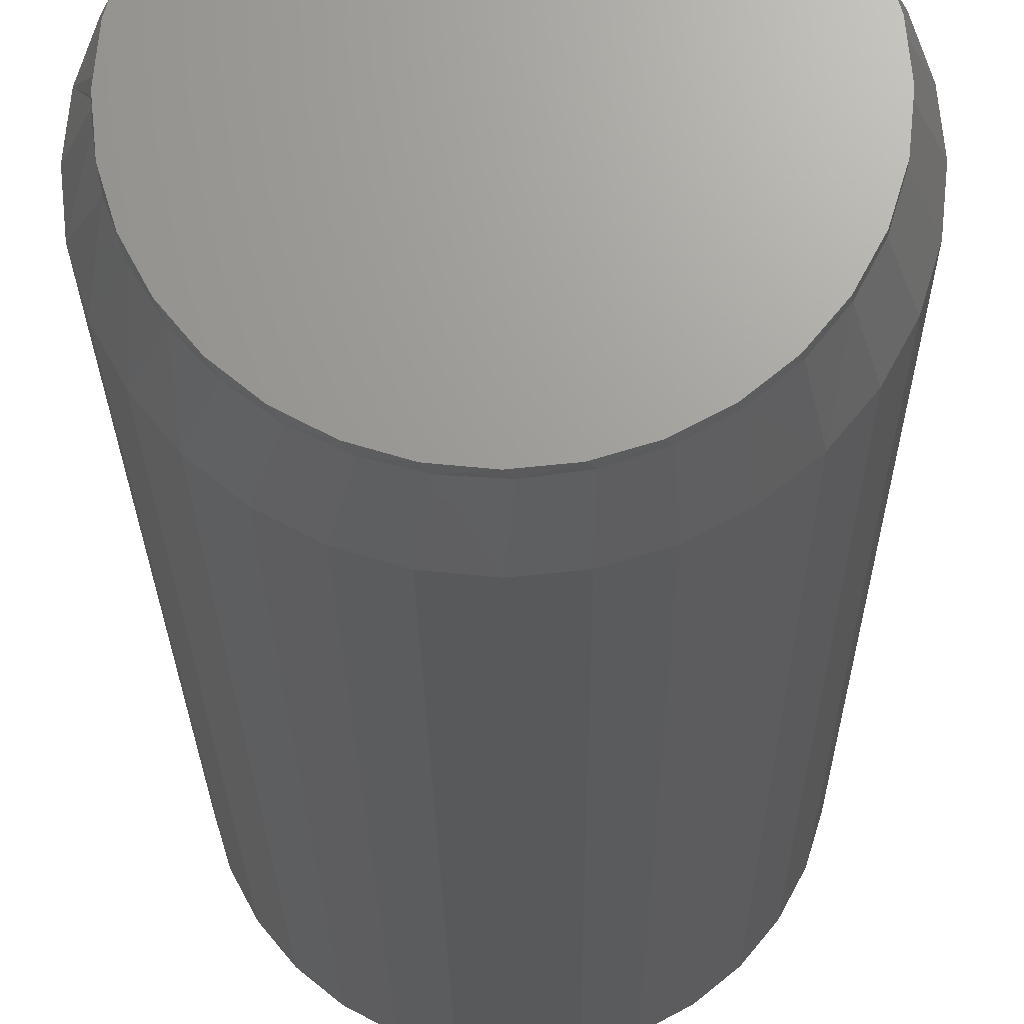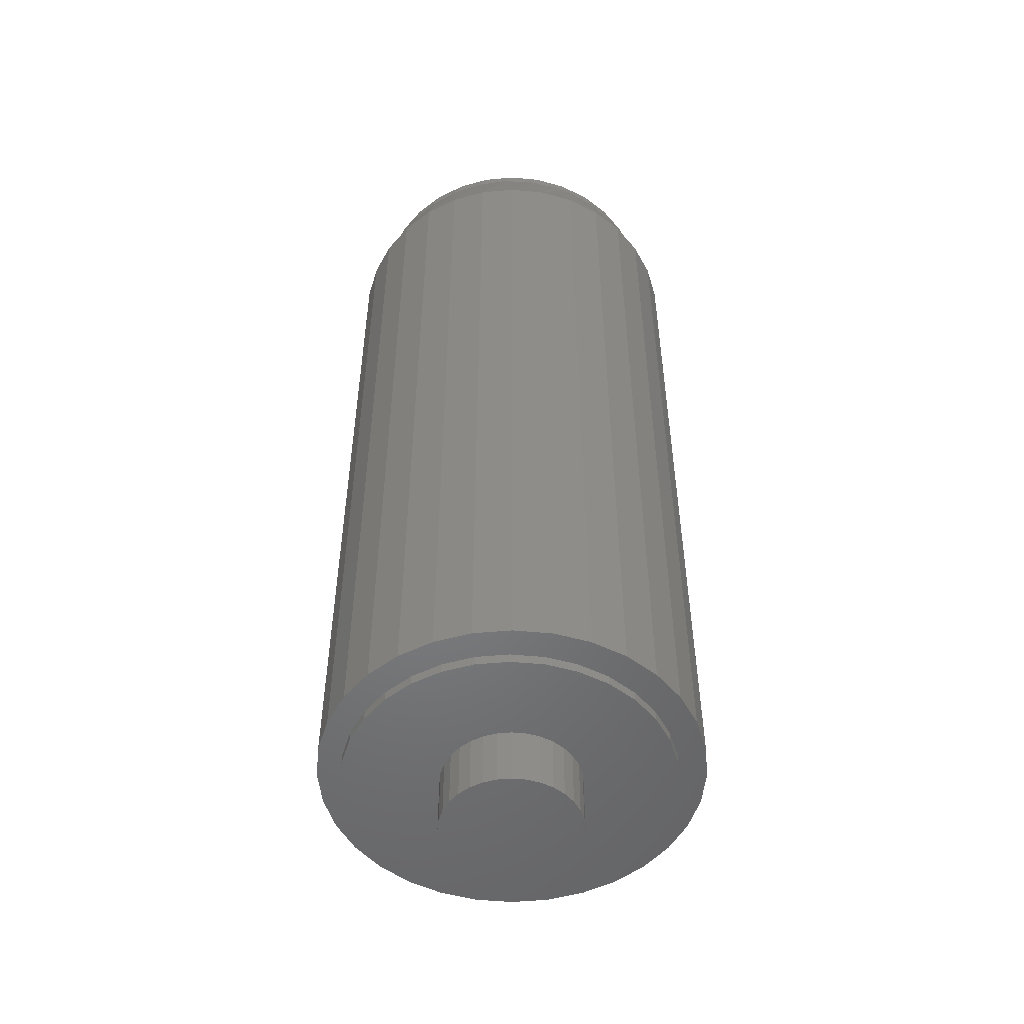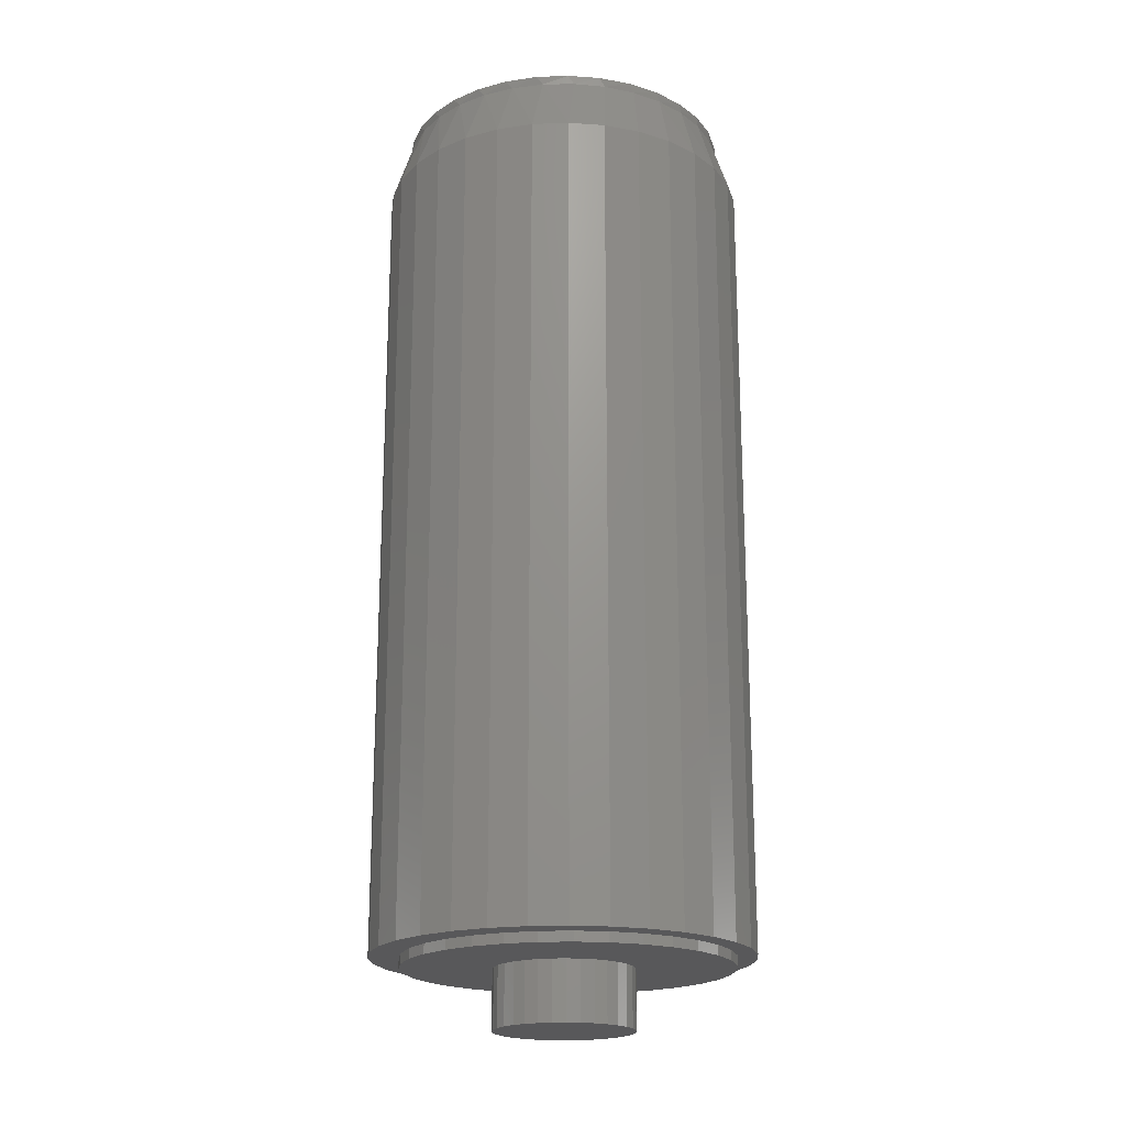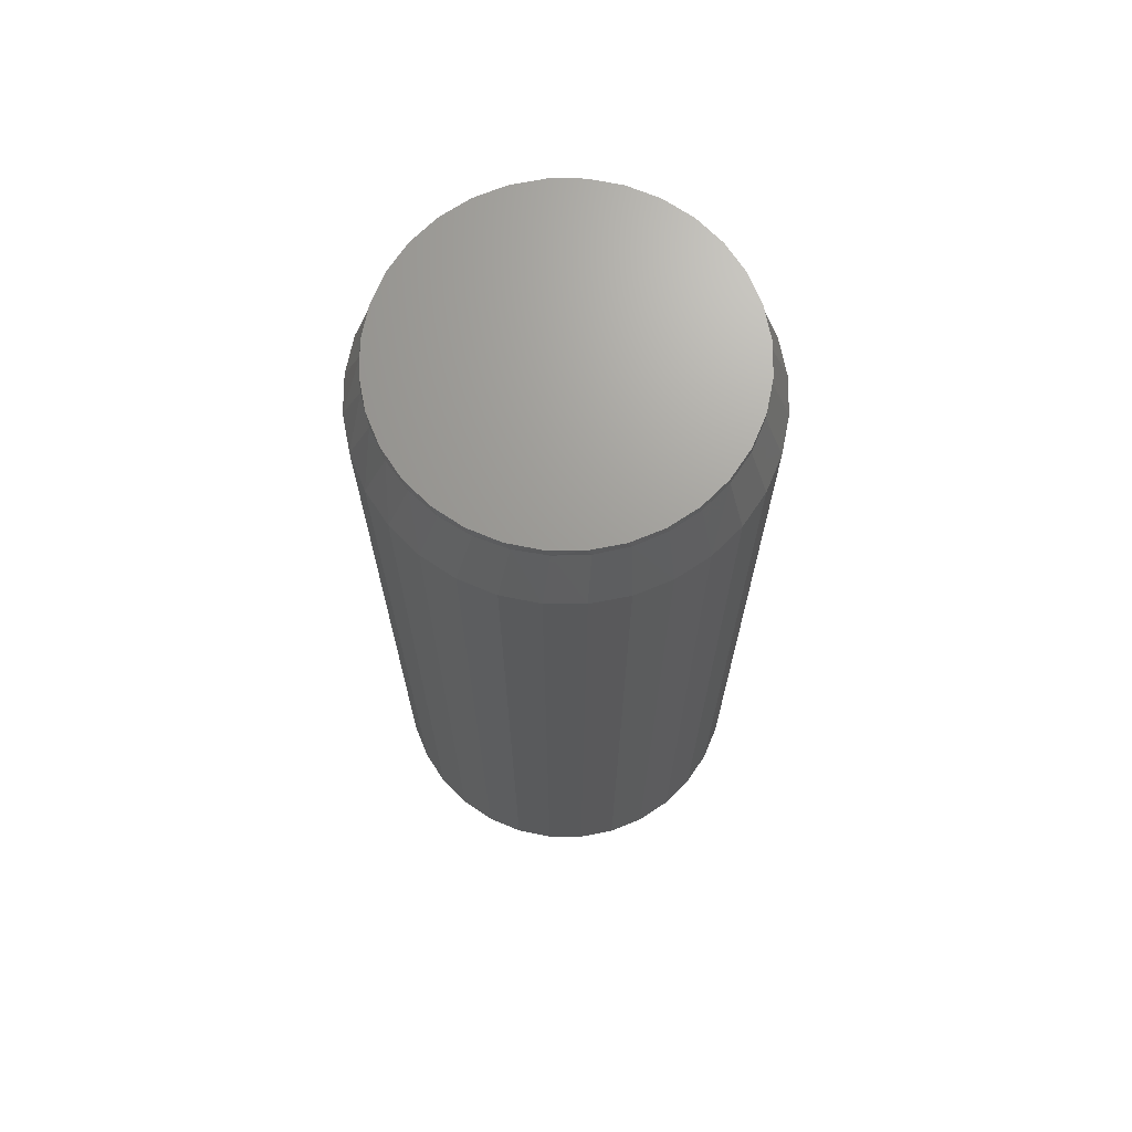
<metadata>
{"format":"stl","ext":"stl","renderer":"f3d","projection":"perspective","resolution":1024,"background":"white","views":[{"elev":-21.4,"azim":-179.5,"up":"+Z"},{"elev":-51.4,"azim":67.4,"up":"+Y"},{"elev":-19.9,"azim":167.1,"up":"+Y"},{"elev":69.2,"azim":-162.9,"up":"+Y"}]}
</metadata>
<code>
# stl→obj: 260 verts, 516 faces
v 0.1356 1.526e-17 -1.644e-17
v 0.1487 -0.04688 0.02926
v 0.1516 -0.04688 -5.511e-17
v 0.1359 -3.78e-14 0.001445
v 0.1356 -3.253e-14 0.009397
v 0.1314 -1.565e-14 0.0348
v 0.1401 -0.04688 0.0574
v 0.1223 3.886e-16 0.05892
v 0.1263 -0.04688 0.08334
v 0.1089 1.499e-14 0.08088
v 0.1076 -0.04688 0.1061
v 0.09146 2.759e-14 0.09987
v 0.0849 -0.04688 0.1247
v 0.05897 -0.04688 0.1386
v 0.07076 3.775e-14 0.1152
v 0.04751 4.513e-14 0.1263
v 0.03083 -0.04688 0.1471
v 0.02257 4.94e-14 0.1327
v 0.001563 -0.04688 0.15
v -0.003139 5.04e-14 0.1343
v -0.0277 -0.04688 0.1471
v -0.02868 4.818e-14 0.1309
v -0.0531 4.274e-14 0.1228
v -0.05584 -0.04688 0.1386
v -0.07552 3.436e-14 0.1101
v -0.08177 -0.04688 0.1247
v -0.1045 -0.04688 0.1061
v -0.1328 1.881e-13 1.62e-06
v -0.1484 -0.04688 1.837e-17
v -0.1303 -2.17e-14 0.02564
v -0.1456 -0.04688 0.02926
v -0.123 -5.329e-15 0.05034
v -0.137 -0.04688 0.0574
v -0.1111 9.825e-15 0.07318
v -0.1232 -0.04688 0.08334
v -0.0951 2.326e-14 0.09334
v -0.07552 1.271e-14 -0.1101
v -0.08177 -0.04688 -0.1247
v -0.1045 -0.04688 -0.1061
v -0.0531 7.216e-16 -0.1228
v -0.05584 -0.04688 -0.1386
v -0.02868 -1.776e-15 -0.1309
v -0.0277 -0.04688 -0.1471
v -0.003139 5.329e-15 -0.1343
v 0.001563 -0.04688 -0.15
v 0.02257 2.165e-14 -0.1327
v 0.03083 -0.04688 -0.1471
v 0.04751 4.668e-14 -0.1263
v 0.05897 -0.04688 -0.1386
v 0.07076 7.955e-14 -0.1152
v 0.0849 -0.04688 -0.1247
v 0.09146 1.189e-13 -0.09987
v 0.1089 1.634e-13 -0.08088
v 0.1076 -0.04688 -0.1061
v 0.1263 -0.04688 -0.08334
v 0.1223 2.114e-13 -0.05892
v 0.1401 -0.04688 -0.0574
v 0.1314 2.611e-13 -0.0348
v 0.1487 -0.04688 -0.02926
v 0.1359 3.257e-13 -0.001445
v 0.1356 3.107e-13 -0.009397
v -0.1456 -0.04688 -0.02926
v -0.1303 1.416e-13 -0.02564
v -0.137 -0.04688 -0.0574
v -0.123 9.931e-14 -0.05034
v -0.1232 -0.04688 -0.08334
v -0.1111 6.289e-14 -0.07318
v -0.0951 3.364e-14 -0.09334
v 0.133 0.007812 -0.02618
v 0.1254 0.007812 -0.05136
v 0.113 0.007812 -0.07456
v 0.0963 0.007812 -0.0949
v 0.07596 0.007812 -0.1116
v 0.05276 0.007812 -0.124
v 0.02758 0.007812 -0.1316
v 0.001398 0.007812 -0.1342
v -0.02479 0.007812 -0.1316
v -0.04996 0.007812 -0.124
v -0.07317 0.007812 -0.1116
v -0.0935 0.007812 -0.0949
v -0.1102 0.007812 -0.07456
v -0.1226 0.007812 -0.05136
v -0.1302 0.007812 -0.02618
v 0.1356 0.007812 -1.644e-17
v -0.1328 0.007812 1.644e-17
v 0.133 0.007812 0.02618
v -0.1226 0.007812 0.05136
v -0.1102 0.007812 0.07456
v -0.0935 0.007812 0.0949
v -0.07317 0.007812 0.1116
v -0.04996 0.007812 0.124
v -0.02479 0.007812 0.1316
v 0.001398 0.007812 0.1342
v 0.02758 0.007812 0.1316
v 0.05276 0.007812 0.124
v 0.07596 0.007812 0.1116
v 0.0963 0.007812 0.0949
v 0.113 0.007812 0.07456
v 0.1254 0.007812 0.05136
v -0.1302 0.007812 0.02618
v -0.04537 -0.7031 0.0307
v -0.1303 -0.7031 0.02541
v -0.05048 -0.7031 0.02115
v -0.0385 -0.7031 -0.03908
v -0.04537 -0.7031 -0.0307
v -0.1229 -0.7031 -0.04985
v -0.03013 -0.7031 -0.04595
v -0.02057 -0.7031 -0.05106
v 0.1058 -0.7031 0.07237
v 0.01136 -0.7031 0.0542
v 0.02172 -0.7031 0.05106
v 0.04653 -0.7031 0.0307
v 0.05163 -0.7031 0.02115
v 0.1252 -0.7031 0.02541
v 0.05478 -0.7031 0.01078
v 0.1252 -0.7031 -0.02541
v 0.05163 -0.7031 -0.02115
v 0.04653 -0.7031 -0.0307
v 0.1178 -0.7031 -0.04985
v 0.03965 -0.7031 -0.03908
v 0.03128 -0.7031 -0.04595
v 0.02172 -0.7031 -0.05106
v 0.1058 -0.7031 -0.07237
v 0.01136 -0.7031 -0.0542
v 0.0005757 -0.7031 0.05526
v 0.08956 -0.7031 0.09211
v 0.06982 -0.7031 0.1083
v 0.0473 -0.7031 0.1203
v 0.02286 -0.7031 0.1278
v -0.002549 -0.7031 0.1303
v -0.02796 -0.7031 0.1278
v -0.0524 -0.7031 0.1203
v -0.07492 -0.7031 0.1083
v -0.09466 -0.7031 0.09211
v -0.1109 -0.7031 0.07237
v -0.1229 -0.7031 0.04985
v -0.02057 -0.7031 0.05106
v -0.01021 -0.7031 0.0542
v -0.0385 -0.7031 0.03908
v -0.03013 -0.7031 0.04595
v -0.1303 -0.7031 -0.02541
v -0.05048 -0.7031 -0.02115
v -0.05363 -0.7031 -0.01078
v -0.05469 -0.7031 2.03e-17
v -0.1328 -0.7031 4.786e-17
v 0.0005757 -0.7031 -0.05526
v -0.1109 -0.7031 -0.07237
v -0.09466 -0.7031 -0.09211
v -0.07492 -0.7031 -0.1083
v -0.0524 -0.7031 -0.1203
v -0.02796 -0.7031 -0.1278
v -0.002549 -0.7031 -0.1303
v 0.02286 -0.7031 -0.1278
v 0.0473 -0.7031 -0.1203
v 0.06982 -0.7031 -0.1083
v 0.08956 -0.7031 -0.09211
v -0.01021 -0.7031 -0.0542
v 0.1178 -0.7031 0.04985
v 0.03128 -0.7031 0.04595
v 0.03965 -0.7031 0.03908
v -0.05363 -0.7031 0.01078
v 0.1277 -0.7031 -4.786e-17
v 0.05584 -0.7031 -2.03e-17
v 0.05478 -0.7031 -0.01078
v 0.05584 -0.75 -2.03e-17
v 0.05478 -0.75 -0.01078
v 0.05163 -0.75 -0.02115
v 0.04653 -0.75 -0.0307
v 0.03965 -0.75 -0.03908
v 0.03128 -0.75 -0.04595
v 0.02172 -0.75 -0.05106
v 0.01136 -0.75 -0.0542
v 0.0005757 -0.75 -0.05526
v -0.01021 -0.75 -0.0542
v -0.02057 -0.75 -0.05106
v -0.03013 -0.75 -0.04595
v -0.0385 -0.75 -0.03908
v -0.04537 -0.75 -0.0307
v -0.05048 -0.75 -0.02115
v -0.05363 -0.75 -0.01078
v -0.05469 -0.75 2.03e-17
v -0.05363 -0.75 0.01078
v -0.05048 -0.75 0.02115
v -0.04537 -0.75 0.0307
v -0.0385 -0.75 0.03908
v -0.03013 -0.75 0.04595
v -0.02057 -0.75 0.05106
v -0.01021 -0.75 0.0542
v 0.0005757 -0.75 0.05526
v 0.01136 -0.75 0.0542
v 0.02172 -0.75 0.05106
v 0.03128 -0.75 0.04595
v 0.03965 -0.75 0.03908
v 0.04653 -0.75 0.0307
v 0.05163 -0.75 0.02115
v 0.05478 -0.75 0.01078
v 0.001563 -0.6953 -0.15
v 0.03083 -0.6953 -0.1471
v -0.002549 -0.6953 -0.1303
v -0.0277 -0.6953 -0.1471
v -0.002549 -0.6953 0.1303
v 0.03083 -0.6953 0.1471
v 0.001563 -0.6953 0.15
v -0.0277 -0.6953 0.1471
v -0.05584 -0.6953 0.1386
v -0.02796 -0.6953 0.1278
v -0.09466 -0.6953 0.09211
v -0.07492 -0.6953 0.1083
v -0.1045 -0.6953 0.1061
v -0.1232 -0.6953 0.08334
v -0.0524 -0.6953 -0.1203
v -0.07492 -0.6953 -0.1083
v -0.08177 -0.6953 -0.1247
v -0.02796 -0.6953 -0.1278
v -0.05584 -0.6953 -0.1386
v 0.05897 -0.6953 0.1386
v 0.02286 -0.6953 0.1278
v 0.0849 -0.6953 0.1247
v 0.0473 -0.6953 0.1203
v 0.06982 -0.6953 0.1083
v 0.1076 -0.6953 -0.1061
v 0.1263 -0.6953 -0.08334
v 0.08956 -0.6953 -0.09211
v 0.06982 -0.6953 -0.1083
v 0.0849 -0.6953 -0.1247
v 0.0473 -0.6953 -0.1203
v 0.02286 -0.6953 -0.1278
v 0.05897 -0.6953 -0.1386
v -0.08177 -0.6953 0.1247
v -0.0524 -0.6953 0.1203
v -0.1045 -0.6953 -0.1061
v -0.09466 -0.6953 -0.09211
v -0.1232 -0.6953 -0.08334
v -0.1109 -0.6953 -0.07237
v -0.137 -0.6953 -0.0574
v -0.1229 -0.6953 -0.04985
v -0.1456 -0.6953 -0.02926
v -0.1303 -0.6953 -0.02541
v -0.1484 -0.6953 1.837e-17
v -0.1328 -0.6953 4.786e-17
v -0.1456 -0.6953 0.02926
v -0.1303 -0.6953 0.02541
v -0.137 -0.6953 0.0574
v -0.1229 -0.6953 0.04985
v -0.1109 -0.6953 0.07237
v 0.1076 -0.6953 0.1061
v 0.08956 -0.6953 0.09211
v 0.1263 -0.6953 0.08334
v 0.1058 -0.6953 0.07237
v 0.1401 -0.6953 0.0574
v 0.1178 -0.6953 0.04985
v 0.1487 -0.6953 0.02926
v 0.1252 -0.6953 0.02541
v 0.1516 -0.6953 -1.837e-17
v 0.1277 -0.6953 -4.786e-17
v 0.1487 -0.6953 -0.02926
v 0.1252 -0.6953 -0.02541
v 0.1401 -0.6953 -0.0574
v 0.1178 -0.6953 -0.04985
v 0.1058 -0.6953 -0.07237
f 1 2 3
f 1 4 2
f 5 2 4
f 5 6 2
f 6 7 2
f 8 9 7
f 8 7 6
f 10 11 9
f 10 9 8
f 12 13 11
f 12 11 10
f 14 15 16
f 14 13 15
f 15 13 12
f 17 16 18
f 17 14 16
f 19 18 20
f 19 17 18
f 21 20 22
f 21 19 20
f 22 23 24
f 24 21 22
f 23 25 26
f 26 24 23
f 27 26 25
f 28 29 30
f 30 29 31
f 30 31 32
f 32 31 33
f 32 33 34
f 34 33 35
f 34 35 36
f 36 35 27
f 36 27 25
f 37 38 39
f 40 41 38
f 40 38 37
f 42 43 41
f 42 41 40
f 44 45 43
f 44 43 42
f 46 47 45
f 46 45 44
f 48 49 47
f 48 47 46
f 50 51 49
f 50 49 48
f 52 53 54
f 54 51 52
f 52 51 50
f 55 53 56
f 55 54 53
f 57 56 58
f 57 55 56
f 59 57 58
f 3 60 1
f 61 60 3
f 61 3 59
f 61 59 58
f 29 28 62
f 62 28 63
f 62 63 64
f 64 63 65
f 64 65 66
f 66 65 67
f 66 67 39
f 39 67 68
f 39 68 37
f 61 58 69
f 70 69 58
f 58 56 70
f 71 70 56
f 56 53 71
f 72 71 53
f 53 52 72
f 73 72 52
f 52 50 73
f 74 73 50
f 50 48 74
f 75 74 48
f 48 46 75
f 76 75 46
f 46 44 76
f 77 76 44
f 44 42 77
f 78 77 42
f 42 40 78
f 79 78 40
f 40 37 79
f 80 79 37
f 37 68 80
f 81 80 68
f 68 67 81
f 82 81 67
f 67 65 82
f 83 82 65
f 84 1 60
f 84 60 61
f 84 61 69
f 28 85 63
f 63 85 83
f 63 83 65
f 5 86 6
f 5 4 86
f 4 84 86
f 4 1 84
f 87 34 88
f 88 34 36
f 88 36 89
f 89 36 25
f 89 25 90
f 90 25 23
f 90 23 91
f 91 23 22
f 91 22 92
f 92 22 20
f 92 20 93
f 93 20 18
f 93 18 94
f 94 18 16
f 94 16 95
f 95 16 15
f 95 15 96
f 96 15 12
f 96 12 97
f 97 12 10
f 97 10 98
f 98 10 8
f 98 8 99
f 99 8 6
f 99 6 86
f 85 28 100
f 100 28 30
f 100 30 87
f 87 30 32
f 87 32 34
f 93 94 92
f 91 92 94
f 95 91 94
f 75 77 74
f 76 77 75
f 77 78 74
f 74 78 79
f 74 79 73
f 73 79 80
f 73 80 72
f 72 80 81
f 72 81 71
f 71 81 82
f 71 82 70
f 70 82 83
f 70 83 69
f 69 83 85
f 69 85 84
f 84 85 100
f 84 100 86
f 86 100 87
f 86 87 99
f 99 87 88
f 99 88 98
f 98 88 89
f 98 89 97
f 97 89 90
f 97 90 96
f 96 90 91
f 96 91 95
f 101 102 103
f 104 105 106
f 107 104 106
f 107 106 108
f 109 110 111
f 112 113 114
f 114 113 115
f 116 117 118
f 116 118 119
f 119 118 120
f 119 120 121
f 121 122 119
f 123 119 122
f 123 122 124
f 125 110 109
f 125 109 126
f 125 126 127
f 125 127 128
f 125 128 129
f 125 129 130
f 125 130 131
f 125 131 132
f 125 132 133
f 125 133 134
f 125 134 135
f 135 136 137
f 135 137 138
f 135 138 125
f 136 102 101
f 136 101 139
f 136 139 140
f 136 140 137
f 141 106 105
f 141 105 142
f 141 142 143
f 141 143 144
f 141 144 145
f 146 147 148
f 146 148 149
f 146 149 150
f 146 150 151
f 146 151 152
f 146 152 153
f 146 153 154
f 146 154 155
f 146 155 156
f 146 156 123
f 146 123 124
f 147 146 157
f 147 157 108
f 147 108 106
f 158 109 111
f 158 111 159
f 158 159 160
f 158 160 112
f 158 112 114
f 145 144 102
f 102 144 161
f 102 161 103
f 114 115 162
f 162 115 163
f 162 163 116
f 116 163 164
f 116 164 117
f 163 165 164
f 164 165 166
f 164 166 117
f 117 166 167
f 117 167 118
f 118 167 168
f 118 168 120
f 120 168 169
f 120 169 121
f 121 169 170
f 121 170 122
f 122 170 171
f 122 171 124
f 124 171 172
f 124 172 146
f 146 172 173
f 146 173 157
f 157 173 174
f 157 174 108
f 108 174 175
f 108 175 107
f 107 175 176
f 107 176 104
f 104 176 177
f 104 177 105
f 105 177 178
f 105 178 142
f 142 178 179
f 142 179 143
f 143 179 180
f 143 180 144
f 144 180 181
f 144 181 161
f 161 181 182
f 161 182 103
f 103 182 183
f 103 183 101
f 101 183 184
f 101 184 139
f 139 184 185
f 139 185 140
f 140 185 186
f 140 186 137
f 137 186 187
f 137 187 138
f 138 187 188
f 138 188 125
f 125 188 189
f 125 189 110
f 110 189 190
f 110 190 111
f 111 190 191
f 111 191 159
f 159 191 192
f 159 192 160
f 160 192 193
f 160 193 112
f 112 193 194
f 112 194 113
f 113 194 195
f 113 195 115
f 115 195 196
f 115 196 163
f 163 196 165
f 188 190 189
f 190 188 187
f 190 187 191
f 191 187 186
f 191 186 192
f 192 186 185
f 192 185 193
f 193 185 184
f 193 184 194
f 194 184 183
f 194 183 195
f 167 178 168
f 168 178 177
f 168 177 169
f 169 177 176
f 169 176 170
f 170 176 175
f 170 175 171
f 171 175 174
f 171 174 172
f 172 174 173
f 195 183 196
f 196 183 182
f 196 182 165
f 165 182 181
f 165 181 166
f 166 181 180
f 166 180 167
f 167 180 179
f 167 179 178
f 197 198 199
f 197 199 200
f 201 202 203
f 203 204 201
f 201 204 205
f 206 201 205
f 207 208 209
f 209 210 207
f 211 212 213
f 211 213 214
f 214 213 215
f 199 214 215
f 199 215 200
f 201 216 202
f 216 201 217
f 216 217 218
f 218 217 219
f 218 219 220
f 221 222 223
f 223 224 221
f 225 221 224
f 225 224 226
f 226 227 225
f 228 225 227
f 228 227 199
f 199 198 228
f 229 209 208
f 229 208 230
f 229 230 206
f 229 206 205
f 213 212 231
f 231 212 232
f 231 232 233
f 233 232 234
f 233 234 235
f 235 234 236
f 235 236 237
f 237 236 238
f 237 238 239
f 239 238 240
f 239 240 241
f 241 240 242
f 241 242 243
f 243 242 244
f 243 244 210
f 210 244 245
f 210 245 207
f 218 220 246
f 246 220 247
f 246 247 248
f 248 247 249
f 248 249 250
f 250 249 251
f 250 251 252
f 252 251 253
f 252 253 254
f 254 253 255
f 254 255 256
f 256 255 257
f 256 257 258
f 258 257 259
f 258 259 222
f 222 259 260
f 222 260 223
f 255 162 257
f 257 162 116
f 257 116 259
f 259 116 119
f 259 119 260
f 260 119 123
f 260 123 223
f 223 123 156
f 223 156 224
f 224 156 155
f 224 155 226
f 226 155 154
f 226 154 227
f 227 154 153
f 227 153 199
f 199 153 152
f 199 152 214
f 214 152 151
f 214 151 211
f 211 151 150
f 211 150 212
f 212 150 149
f 212 149 232
f 232 149 148
f 232 148 234
f 234 148 147
f 234 147 236
f 236 147 106
f 236 106 238
f 238 106 141
f 238 141 240
f 240 141 145
f 240 145 242
f 242 145 102
f 242 102 244
f 244 102 136
f 244 136 245
f 245 136 135
f 245 135 207
f 207 135 134
f 207 134 208
f 208 134 133
f 208 133 230
f 230 133 132
f 230 132 206
f 206 132 131
f 206 131 201
f 201 131 130
f 201 130 217
f 217 130 129
f 217 129 219
f 219 129 128
f 219 128 220
f 220 128 127
f 220 127 247
f 247 127 126
f 247 126 249
f 249 126 109
f 249 109 251
f 251 109 158
f 251 158 253
f 253 158 114
f 253 114 255
f 255 114 162
f 3 254 59
f 59 254 256
f 59 256 57
f 57 256 258
f 57 258 55
f 55 258 222
f 55 222 54
f 54 222 221
f 54 221 51
f 51 221 225
f 51 225 49
f 49 225 228
f 49 228 47
f 47 228 198
f 47 198 45
f 45 198 197
f 45 197 43
f 43 197 200
f 43 200 41
f 41 200 215
f 41 215 38
f 38 215 213
f 38 213 39
f 39 213 231
f 39 231 66
f 66 231 233
f 66 233 64
f 64 233 235
f 64 235 62
f 62 235 237
f 62 237 29
f 29 237 239
f 29 239 31
f 31 239 241
f 31 241 33
f 33 241 243
f 33 243 35
f 35 243 210
f 35 210 27
f 27 210 209
f 27 209 26
f 26 209 229
f 26 229 24
f 24 229 205
f 24 205 21
f 21 205 204
f 21 204 19
f 19 204 203
f 19 203 17
f 17 203 202
f 17 202 14
f 14 202 216
f 14 216 13
f 13 216 218
f 13 218 11
f 11 218 246
f 11 246 9
f 9 246 248
f 9 248 7
f 7 248 250
f 7 250 2
f 2 250 252
f 2 252 3
f 3 252 254

</code>
